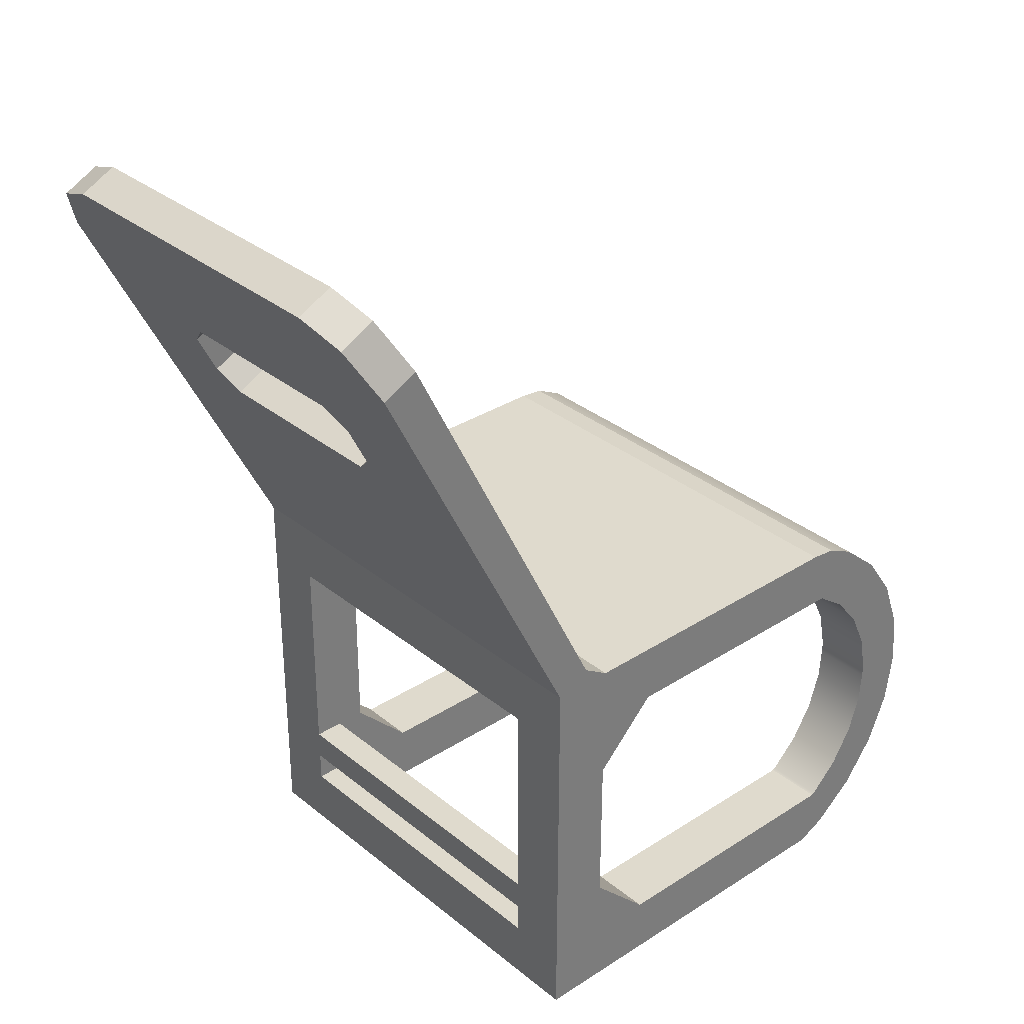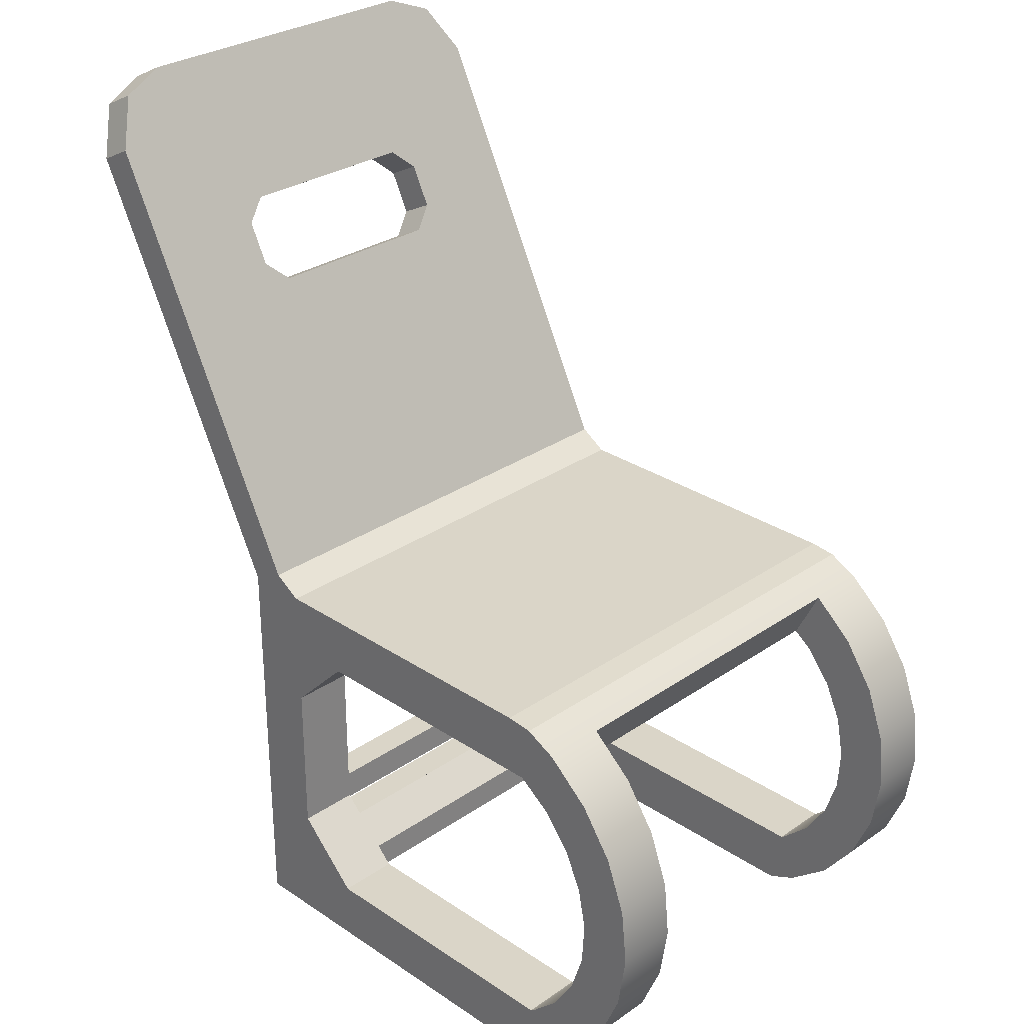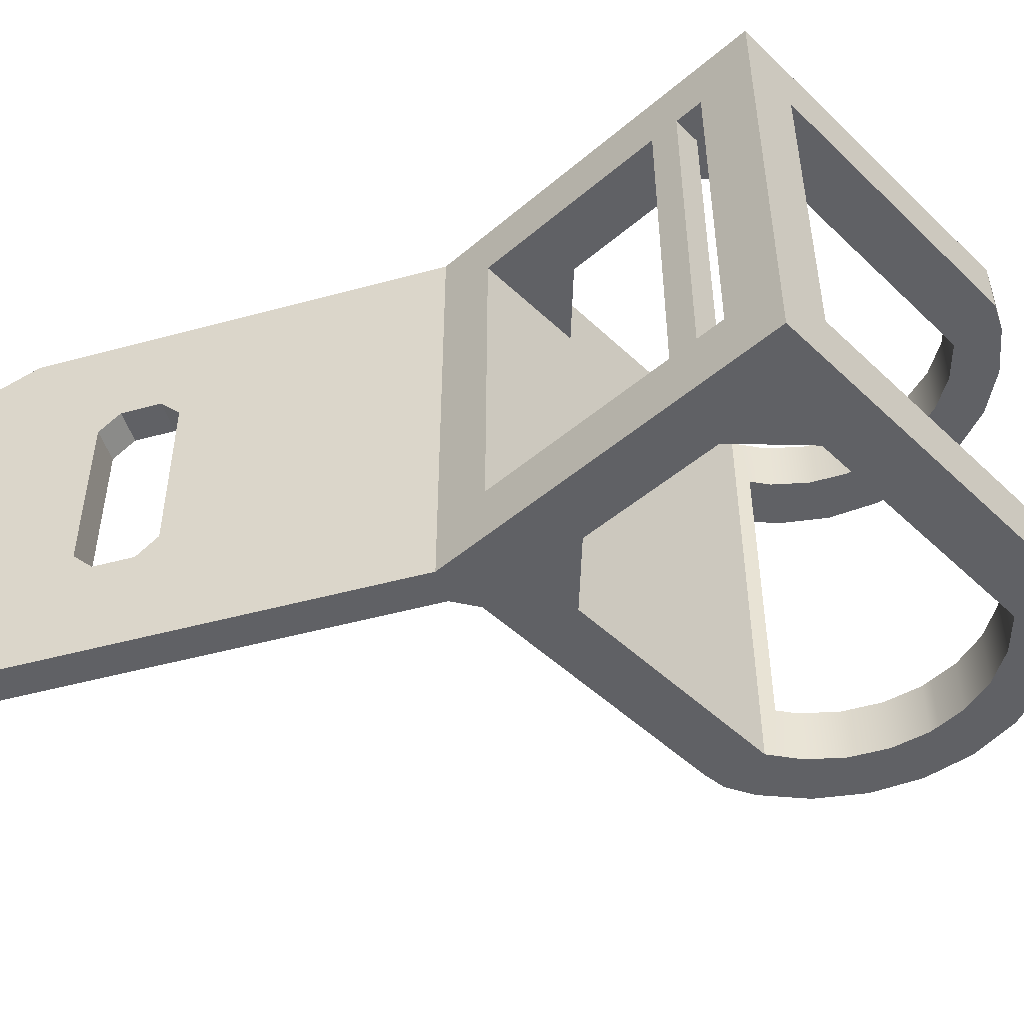
<metadata>
{"format":"obj","ext":"obj","renderer":"f3d","projection":"perspective","resolution":1024,"background":"white","views":[{"elev":32.6,"azim":-41.8,"up":"+Y"},{"elev":29.2,"azim":44.6,"up":"+Y"},{"elev":-48.5,"azim":-46.5,"up":"+Z"}]}
</metadata>
<code>
g Mesh1 Model
v 0.08 0.53 -0
v 0 0.53 -0.08
v 0 0.53 -0
f 1 2 3
v 0.08 0.53 -0.08
f 2 1 4
f 3 2 1
v 0.04472 0.5524 -0.08
f 5 3 2
v 0.04472 0.5524 2.479e-34
f 3 5 6
f 2 3 5
v -0.2989 1.128 -0.03376
f 3 7 2
v -0.2687 1.067 4.93e-19
f 7 3 8
f 8 3 7
f 6 8 3
v -0.2239 1.09 4.93e-19
f 8 6 9
f 3 8 6
f 9 6 8
v -0.1602 0.9621 -0.1525
f 10 9 6
v -0.1733 0.9883 -0.1818
f 11 9 10
v -0.2239 1.09 -0.61
f 9 11 12
f 12 11 9
v -0.1733 0.9883 -0.4282
f 12 11 13
f 13 11 12
v -0.218 0.966 -0.1818
f 14 13 11
v -0.218 0.966 -0.4282
f 13 14 15
f 15 14 13
v -0.31 1.15 -0.5176
f 14 16 15
v -0.31 1.15 -0.09242
f 14 17 16
v -0.2049 0.9398 -0.1525
f 17 14 18
f 18 14 17
f 14 10 18
f 10 14 11
f 18 10 14
v -0.134 0.9098 -0.1525
f 19 18 10
v -0.1787 0.8874 -0.1525
f 18 19 20
f 20 19 18
v -0.1209 0.8836 -0.1818
f 21 20 19
v -0.1656 0.8612 -0.1818
f 20 21 22
f 22 21 20
v -0.1656 0.8612 -0.4282
f 21 23 22
v -0.1209 0.8836 -0.4282
f 23 21 24
f 22 23 21
v 0 0.53 -0.53
f 25 22 23
f 25 20 22
f 2 20 25
f 2 17 20
f 2 7 17
f 2 7 3
f 17 7 2
v -0.2653 1.172 -0.09242
f 7 26 17
v -0.2541 1.15 -0.03376
f 26 7 27
f 17 26 7
v -0.2653 1.172 -0.5176
f 28 17 26
f 17 28 16
f 16 28 17
v -0.2989 1.128 -0.5762
f 28 29 16
v -0.2541 1.15 -0.5762
f 29 28 30
f 16 29 28
f 25 16 29
v -0.1787 0.8874 -0.4575
f 25 31 16
f 25 23 31
f 23 22 25
f 22 20 25
f 25 20 2
f 20 17 2
f 20 17 18
f 18 17 20
f 4 25 2
v 0 0.53 -0.61
f 25 4 32
f 2 25 4
v 0.04472 0.5524 -0.53
f 33 2 25
f 2 33 5
f 25 2 33
v 0 0.45 -0.08
f 34 2 25
v 0 0 -0.08
f 35 2 34
v 0 0 -0
f 36 2 35
f 2 36 3
f 3 36 2
v 0.08 0.1612 -2.679e-17
f 36 37 3
v 0.1612 0.08 -2.679e-17
f 37 36 38
f 3 37 36
v 0.08 0.3688 -0
f 3 37 39
f 39 37 3
v 0.08 0.3688 -0.08
f 37 40 39
v 0.08 0.1612 -0.08
f 40 37 41
f 39 40 37
v 0.08 0.45 -0
f 40 42 39
v 0.08 0.45 -0.08
f 42 40 43
f 39 42 40
v 0.1612 0.45 -4.759e-17
f 42 39 44
f 44 39 42
v 0.1612 0.45 -0.08
f 39 45 44
f 45 39 40
f 40 39 45
f 44 45 39
f 42 45 44
f 45 42 43
f 43 42 45
f 43 40 42
f 40 34 43
v 0.04 0.1612 -0.08
f 46 34 40
v -5.076e-16 0.1612 -0.08
f 34 46 47
f 47 46 34
v 0 0.1612 -0.53
f 46 48 47
v 0.04 0.1612 -0.53
f 48 46 49
f 47 48 46
v -5.076e-16 0.1206 -0.08
f 48 50 47
v 0 0.1206 -0.53
f 50 48 51
f 47 50 48
f 50 34 47
f 50 35 34
v 0 0.08 -0.08
f 52 35 50
v 0 0 -0.61
f 35 52 53
f 53 52 35
v 0 0.08 -0.53
f 53 52 54
f 54 52 53
v 0.04 0.08 -0.08
f 55 54 52
v 0.04 0.08 -0.09
f 54 55 56
f 52 54 55
f 56 55 54
v 0.04 0.04 -0.08
f 56 57 55
v 0.04 0.04 -0.53
f 57 56 58
f 55 57 56
v 0.08 0.04 -0.08
f 55 57 59
f 59 57 55
v 0.08 0.04 -0.24
f 57 60 59
v 0.08 0.04 -0.53
f 57 61 60
f 61 57 58
f 58 57 61
f 58 56 57
v 0.04 0.08 -0.45
f 58 56 62
f 62 56 58
f 56 60 62
f 55 60 56
f 60 55 59
f 59 55 60
v 0.6073 0.06245 -0.08
f 63 59 55
v 0.5504 0.0172 -0.08
f 64 59 63
v 0.52 0.00359 -0.08
f 65 59 64
v 0.512 2.926e-17 -0.08
f 66 59 65
v 0.08 0 -0.08
f 59 66 67
f 67 66 59
v 0.512 2.926e-17 -2.594e-16
f 68 67 66
f 36 67 68
f 67 36 35
f 35 36 67
f 35 2 36
f 34 2 35
f 25 2 34
v 0 0.45 -0.53
f 34 25 69
f 69 25 34
f 69 25 32
f 32 25 69
f 32 4 25
v 0.08 0.53 -0.53
f 32 4 70
f 70 4 32
v 0.04472 0.5524 -0.61
f 71 4 70
f 71 1 4
f 33 1 71
f 5 1 33
f 1 5 6
f 6 5 1
f 6 5 3
f 10 6 5
f 6 9 10
f 10 9 11
f 11 14 10
f 11 13 14
f 5 6 10
f 10 5 19
f 19 5 10
f 33 19 5
f 19 33 21
f 5 19 33
f 21 33 19
f 21 33 24
f 24 33 21
v -0.134 0.9098 -0.4575
f 24 33 72
f 72 33 24
v -0.1602 0.9621 -0.4575
f 72 33 73
f 73 33 72
f 12 73 33
f 12 13 73
f 73 13 12
f 15 73 13
v -0.2049 0.9398 -0.4575
f 73 15 74
f 74 15 73
f 15 16 74
f 15 16 14
f 74 16 15
f 74 16 31
f 31 16 74
f 16 31 25
f 31 23 25
f 24 31 23
f 31 24 72
f 23 31 24
f 72 24 31
f 72 74 31
f 74 72 73
f 31 74 72
f 73 72 74
f 24 21 23
f 29 16 25
f 25 29 32
f 32 29 25
v -0.2687 1.067 -0.61
f 32 29 75
f 75 29 32
f 29 12 75
f 12 29 30
f 75 12 29
f 71 75 12
f 75 71 32
f 32 71 75
v 0.08 0.53 -0.61
f 71 76 32
f 32 76 71
f 76 32 70
f 70 32 76
v 0.4865 0.53 -0.61
f 77 32 76
v 0.52 0.5265 -0.61
f 78 32 77
v 0.5599 0.5068 -0.61
f 79 32 78
v 0.615 0.4594 -0.61
f 80 32 79
v 0.5086 0.45 -0.61
f 81 32 80
v 0.1612 0.45 -0.61
f 82 32 81
v 0.08 0.3688 -0.61
f 83 32 82
v 0.08 0.1612 -0.61
f 84 32 83
f 84 53 32
v 0.1612 0.08 -0.61
f 85 53 84
v 0.512 0 -0.61
f 53 85 86
f 86 85 53
v 0.52 0.00359 -0.61
f 86 85 87
f 87 85 86
v 0.5504 0.0172 -0.61
f 87 85 88
f 88 85 87
v 0.6073 0.06245 -0.61
f 88 85 89
f 89 85 88
v 0.5263 0.08 -0.61
f 90 89 85
v 0.6512 0.1204 -0.61
f 89 90 91
f 91 90 89
v 0.5297 0.0819 -0.61
f 91 90 92
f 92 90 91
v 0.5263 0.08 -0.53
f 92 93 90
v 0.5297 0.0819 -0.53
f 93 92 94
f 90 93 92
v 0.52 0.08 -0.53
f 95 90 93
v 0.52 0.08 -0.61
f 90 95 96
f 96 95 90
f 85 95 96
v 0.1612 0.08 -0.53
f 95 85 97
f 97 85 95
f 84 97 85
v 0.08 0.1612 -0.53
f 97 84 98
f 98 84 97
f 83 98 84
v 0.08 0.3688 -0.53
f 98 83 99
f 99 83 98
f 99 82 83
v 0.1612 0.45 -0.5322
f 82 99 100
f 83 82 99
f 82 32 83
f 81 32 82
f 80 32 81
f 79 32 80
f 78 32 79
f 77 32 78
f 76 32 77
f 76 4 77
f 4 76 70
f 70 76 4
f 76 71 70
f 70 71 76
f 70 4 71
f 4 1 71
f 4 1 2
f 77 4 1
f 77 4 76
f 1 4 77
v 0.4865 0.53 -0
f 77 1 101
f 101 1 77
f 3 101 1
v 0.52 0.5265 -4.061e-16
f 3 102 101
v 0.5599 0.5068 -5.189e-16
f 3 103 102
v 0.615 0.4594 -5.189e-16
f 3 104 103
f 3 42 104
f 3 39 42
f 42 39 3
f 104 42 3
f 44 104 42
v 0.5086 0.45 -3.61e-16
f 105 104 44
v 0.52 0.4418 -4.512e-16
f 106 104 105
v 0.5497 0.4203 -4.286e-16
f 107 104 106
v 0.6566 0.3998 -5.189e-16
f 107 108 104
v 0.5851 0.378 -4.286e-16
f 109 108 107
v 0.682 0.3317 -5.189e-16
f 109 110 108
v 0.6087 0.3281 -4.286e-16
f 111 110 109
v 0.6192 0.274 -4.286e-16
f 112 110 111
v 0.6184 0.2594 -4.286e-16
f 113 110 112
v 0.6897 0.2594 -5.189e-16
f 113 114 110
v 0.616 0.219 -4.286e-16
f 115 114 113
v 0.6792 0.1875 -5.189e-16
f 115 116 114
v 0.5991 0.1665 -4.286e-16
f 117 116 115
v 0.6512 0.1204 -5.189e-16
f 117 118 116
v 0.5697 0.1198 -4.286e-16
f 119 118 117
v 0.5297 0.0819 -4.286e-16
f 120 118 119
v 0.5263 0.08 -4.286e-16
f 121 118 120
v 0.6073 0.06245 -5.189e-16
f 121 122 118
f 122 121 38
f 38 121 122
v 0.52 0.08 -0
f 123 38 121
f 121 38 123
v 0.1612 0.08 -0.08
f 123 124 38
v 0.52 0.08 -0.08
f 124 123 125
f 38 124 123
f 38 41 124
f 41 38 37
f 37 38 41
f 38 36 37
f 38 36 68
f 68 36 38
f 68 67 36
f 66 67 68
f 65 68 66
v 0.52 0.00359 -5.189e-16
f 68 65 126
f 66 68 65
f 126 65 68
f 64 126 65
v 0.5504 0.0172 -5.189e-16
f 126 64 127
f 65 126 64
f 127 64 126
f 63 127 64
f 127 63 122
f 64 127 63
f 122 63 127
f 63 118 122
v 0.6512 0.1204 -0.08
f 118 63 128
f 122 118 63
f 118 122 121
f 120 118 121
f 119 118 120
f 117 118 119
f 116 118 117
f 128 116 118
v 0.6792 0.1875 -0.08
f 116 128 129
f 118 116 128
f 129 128 116
v 0.5991 0.1665 -0.08
f 128 130 129
v 0.5697 0.1198 -0.08
f 128 131 130
v 0.5297 0.0819 -0.08
f 128 132 131
v 0.5263 0.08 -0.08
f 128 133 132
f 63 133 128
f 133 63 124
f 128 133 63
f 132 133 128
f 121 132 133
f 132 121 120
f 133 132 121
f 120 121 132
f 120 131 132
f 131 120 119
f 132 131 120
f 131 132 128
f 130 131 128
f 119 130 131
f 130 119 117
f 117 119 130
f 131 130 119
f 119 120 131
v 0.616 0.219 -0.08
f 117 134 130
f 134 117 115
f 115 117 134
f 115 116 117
f 114 116 115
f 129 114 116
v 0.6897 0.2594 -0.08
f 114 129 135
f 116 114 129
f 135 129 114
f 129 134 135
f 129 130 134
f 129 130 128
f 134 130 129
f 130 134 117
f 135 134 129
v 0.6184 0.2594 -0.08
f 135 134 136
f 136 134 135
f 115 136 134
f 136 115 113
f 113 115 136
f 113 114 115
f 110 114 113
f 135 110 114
v 0.682 0.3317 -0.08
f 110 135 137
f 114 110 135
f 137 135 110
f 135 136 137
f 137 136 135
v 0.6192 0.274 -0.08
f 137 136 138
f 138 136 137
f 113 138 136
f 138 113 112
f 112 113 138
f 112 110 113
f 111 110 112
f 109 110 111
f 108 110 109
f 137 108 110
v 0.6566 0.3998 -0.08
f 108 137 139
f 110 108 137
f 139 137 108
v 0.5851 0.378 -0.08
f 137 140 139
v 0.6087 0.3281 -0.08
f 137 141 140
f 137 138 141
f 141 138 137
f 112 141 138
f 141 112 111
f 111 112 141
f 138 141 112
f 111 140 141
f 140 111 109
f 109 111 140
f 141 140 111
f 140 141 137
f 139 140 137
v 0.5497 0.4203 -0.08
f 139 140 142
f 142 140 139
f 109 142 140
f 142 109 107
f 107 109 142
f 107 108 109
f 104 108 107
f 139 104 108
v 0.615 0.4594 -0.08
f 104 139 143
f 108 104 139
f 143 139 104
f 139 142 143
f 143 142 139
v 0.5252 0.438 -0.08
f 143 142 144
f 144 142 143
f 107 144 142
f 106 144 107
v 0.5252 0.438 -0.53
f 106 145 144
v 0.52 0.4418 -0.53
f 106 146 145
f 105 146 106
v 0.5086 0.45 -0.53
f 105 147 146
v 0.5086 0.45 -0.08
f 147 105 148
f 148 105 147
f 105 44 148
f 148 44 105
f 44 81 148
f 45 81 44
f 100 81 45
f 81 100 82
f 82 100 81
f 100 99 82
v 0.08 0.45 -0.53
f 149 99 100
f 100 99 149
f 69 99 149
f 69 49 99
f 49 69 48
f 48 69 49
f 69 32 48
f 48 32 69
f 48 32 51
f 51 32 48
f 51 32 54
f 54 32 51
f 53 54 32
f 32 54 53
f 32 53 84
f 84 53 85
f 85 97 84
f 83 32 84
f 84 98 83
v 0.04 0.1206 -0.53
f 54 150 51
v 0.04 0.08 -0.53
f 150 54 151
f 151 54 150
f 56 151 54
f 151 56 62
f 54 151 56
f 62 56 151
f 62 60 56
f 62 60 61
f 61 60 62
v 0.08 0 -0.53
f 60 152 61
f 60 67 152
f 67 60 59
f 59 60 67
f 59 60 57
f 60 61 57
f 61 152 60
v 0.52 0.00359 -0.53
f 152 153 61
v 0.512 0 -0.53
f 153 152 154
f 154 152 153
f 152 86 154
f 152 53 86
f 53 152 35
f 35 152 53
f 67 35 152
f 152 35 67
f 152 67 60
f 86 53 152
f 154 86 152
f 87 154 86
f 154 87 153
f 86 154 87
f 153 87 154
f 88 153 87
v 0.5504 0.0172 -0.53
f 153 88 155
f 87 153 88
f 155 88 153
f 89 155 88
v 0.6073 0.06245 -0.53
f 155 89 156
f 88 155 89
f 156 89 155
v 0.6512 0.1204 -0.53
f 89 157 156
f 157 89 91
f 156 157 89
f 157 93 156
f 93 157 94
f 156 93 157
f 151 156 93
f 61 156 151
f 61 155 156
f 61 153 155
f 61 153 152
f 155 153 61
f 156 155 61
f 151 156 61
f 93 156 151
f 151 93 95
f 95 93 151
f 93 90 95
f 151 95 97
f 97 95 151
f 151 97 98
f 98 97 151
f 151 98 150
f 150 98 151
f 150 98 49
f 49 98 150
f 49 98 99
f 99 98 49
f 99 49 69
f 149 99 69
f 149 34 69
f 34 149 43
f 69 34 149
f 43 149 34
f 100 43 149
f 43 100 45
f 149 43 100
f 45 100 43
f 45 81 100
f 44 81 45
f 148 81 44
f 148 81 147
f 147 81 148
f 146 81 147
v 0.52 0.4418 -0.61
f 81 146 158
f 147 81 146
f 158 146 81
f 145 158 146
v 0.5497 0.4203 -0.61
f 158 145 159
f 146 158 145
f 159 145 158
v 0.5497 0.4203 -0.53
f 159 145 160
f 160 145 159
v 0.615 0.4594 -0.53
f 160 161 145
v 0.6566 0.3998 -0.53
f 160 162 161
v 0.5851 0.378 -0.53
f 163 162 160
v 0.682 0.3317 -0.53
f 163 164 162
v 0.6087 0.3281 -0.53
f 165 164 163
v 0.6192 0.274 -0.53
f 166 164 165
v 0.6184 0.2594 -0.53
f 167 164 166
v 0.6897 0.2594 -0.53
f 167 168 164
v 0.616 0.219 -0.53
f 169 168 167
v 0.6792 0.1875 -0.53
f 169 170 168
v 0.5991 0.1665 -0.53
f 171 170 169
f 171 157 170
v 0.5697 0.1198 -0.53
f 172 157 171
f 94 157 172
f 94 157 93
f 172 157 94
f 171 157 172
f 170 157 171
f 91 170 157
v 0.6792 0.1875 -0.61
f 170 91 173
f 157 170 91
f 173 91 170
v 0.5991 0.1665 -0.61
f 91 174 173
v 0.5697 0.1198 -0.61
f 91 175 174
f 91 92 175
f 175 92 91
f 175 94 92
f 94 175 172
f 92 94 175
f 94 92 93
f 172 175 94
f 175 171 172
f 171 175 174
f 172 171 175
f 174 175 171
f 174 175 91
f 173 174 91
v 0.616 0.219 -0.61
f 173 174 176
f 176 174 173
f 169 174 176
f 174 169 171
f 171 169 174
f 169 170 171
f 168 170 169
f 173 168 170
v 0.6897 0.2594 -0.61
f 168 173 177
f 170 168 173
f 177 173 168
f 173 176 177
f 177 176 173
v 0.6184 0.2594 -0.61
f 177 176 178
f 178 176 177
f 167 176 178
f 176 167 169
f 169 167 176
f 167 168 169
f 164 168 167
f 177 164 168
v 0.682 0.3317 -0.61
f 164 177 179
f 168 164 177
f 179 177 164
v 0.6192 0.274 -0.61
f 177 180 179
f 177 178 180
f 180 178 177
f 166 178 180
f 178 166 167
f 167 166 178
f 166 164 167
f 165 164 166
f 163 164 165
f 162 164 163
f 179 162 164
v 0.6566 0.3998 -0.61
f 162 179 181
f 164 162 179
f 181 179 162
v 0.5851 0.378 -0.61
f 179 182 181
v 0.6087 0.3281 -0.61
f 179 183 182
f 179 180 183
f 179 180 177
f 183 180 179
f 165 180 183
f 180 165 166
f 166 165 180
f 183 180 165
f 183 163 165
f 163 183 182
f 165 163 183
f 182 183 163
f 182 183 179
f 181 182 179
f 181 182 159
f 159 182 181
f 160 182 159
f 182 160 163
f 163 160 182
f 160 162 163
f 161 162 160
f 181 161 162
f 161 181 80
f 162 161 181
f 80 181 161
f 181 159 80
f 80 159 181
f 80 159 158
f 158 159 80
f 80 158 81
f 81 158 80
f 79 161 80
v 0.5599 0.5068 -0.53
f 161 79 184
f 184 79 161
f 79 103 184
f 79 102 103
f 78 102 79
v 0.52 0.5265 -0.08
f 102 78 185
f 185 78 102
f 78 77 185
f 185 77 78
f 77 102 185
v 0.4865 0.53 -0.53
f 186 102 77
v 0.4865 0.53 -0.01967
f 187 102 186
f 102 187 101
f 101 187 102
f 77 101 187
f 187 101 77
f 77 187 186
f 186 187 77
f 186 102 187
f 77 102 186
f 185 102 77
f 101 102 3
f 102 103 3
f 103 102 79
f 79 102 78
f 184 103 79
v 0.5599 0.5068 -0.08
f 188 184 103
v 0.5288 0.4441 -0.53
f 188 189 184
v 0.5288 0.4441 -0.08
f 189 188 190
f 190 188 189
f 143 190 188
f 143 144 190
f 190 144 143
f 144 189 190
f 189 144 145
f 190 189 144
v 0.5168 0.45 -0.08
f 191 189 190
v 0.5168 0.45 -0.53
f 189 191 192
f 192 191 189
v 0.52 0.45 -0.53
f 193 191 192
v 0.52 0.45 -0.08
f 191 193 194
f 192 191 193
v 0.5086 0.4541 -0.08
f 195 192 191
v 0.5086 0.4541 -0.53
f 195 196 192
v 0.49 0.4633 -0.08
f 197 196 195
v 0.49 0.4633 -0.53
f 197 198 196
v 0.489 0.4638 -0.08
f 199 198 197
v 0.489 0.4638 -0.53
f 198 199 200
f 200 199 198
f 197 198 199
f 196 198 197
v 0.5086 0.5034 -0.53
f 198 201 196
v 0.49 0.4658 -0.53
f 201 198 202
f 196 201 198
f 202 198 201
f 202 200 198
f 198 200 202
f 195 196 197
f 192 196 195
f 196 147 192
f 192 147 196
f 191 192 195
f 191 185 195
f 185 191 194
f 194 191 185
f 194 193 191
f 195 185 191
v 0.5086 0.5034 -0.08
f 195 185 203
f 203 185 195
f 203 197 195
v 0.49 0.4658 -0.08
f 197 203 204
f 195 197 203
f 204 203 197
f 204 197 199
f 199 197 204
f 190 189 191
f 145 144 189
f 144 145 106
f 145 146 106
f 106 146 105
f 146 147 105
f 105 104 106
f 44 104 105
f 42 104 44
f 44 45 42
f 106 104 107
f 107 144 106
f 142 144 107
f 145 161 189
f 145 161 160
f 189 161 145
f 189 161 184
f 184 161 189
f 184 189 188
f 103 184 188
f 104 188 103
f 188 104 143
f 103 188 104
f 143 104 188
f 188 190 143
f 103 104 3
f 1 101 3
f 6 3 1
f 1 3 6
f 80 161 79
f 159 182 160
f 180 178 166
f 178 176 167
f 176 174 169
f 91 89 157
f 43 45 40
f 40 45 43
f 43 34 40
f 40 34 46
f 41 46 40
v 0.04 0.1206 -0.08
f 41 205 46
f 41 55 205
f 124 55 41
f 63 55 124
f 55 59 63
f 63 59 64
f 64 59 65
f 65 59 66
f 124 55 63
f 41 55 124
f 205 55 41
f 205 55 50
f 50 55 205
f 50 55 52
f 52 55 50
f 50 35 52
f 34 35 50
f 47 34 50
f 51 205 50
f 205 51 150
f 50 205 51
f 150 51 205
f 51 150 54
f 49 205 150
f 205 49 46
f 46 49 205
f 49 46 48
f 150 205 49
f 46 205 41
f 40 46 41
f 41 37 40
f 51 48 50
f 124 41 38
f 124 63 133
f 133 124 125
f 125 124 133
f 125 123 124
f 121 125 123
f 125 121 133
f 123 125 121
f 133 121 125
f 151 61 58
f 58 61 151
f 62 61 151
f 151 61 62
f 58 62 151
f 151 62 58
f 56 60 55
f 140 142 109
f 136 138 113
f 134 136 115
f 128 63 118
f 38 127 122
f 38 126 127
f 38 68 126
f 126 68 38
f 127 126 38
f 122 127 38
f 71 1 33
f 33 1 5
f 5 33 2
f 25 71 33
f 71 25 32
f 32 25 71
f 33 71 25
f 12 33 71
f 33 73 12
f 71 33 12
f 12 75 71
v 0.08 0.5265 -0.53
f 76 206 70
v 0.08 0.45 -0.61
f 207 206 76
f 206 207 149
f 149 207 206
f 76 206 207
f 70 206 76
f 96 95 85
f 90 85 96
f 85 89 90
f 96 85 90
f 30 29 12
f 30 28 29
f 28 12 30
f 26 12 28
f 27 12 26
f 12 27 9
f 9 27 12
f 7 9 27
f 9 7 8
f 8 7 9
f 27 9 7
f 27 7 26
f 26 12 27
f 28 12 26
f 30 12 28
f 26 17 28
f 16 17 14
f 13 73 15
f 19 20 21
f 10 18 19

</code>
